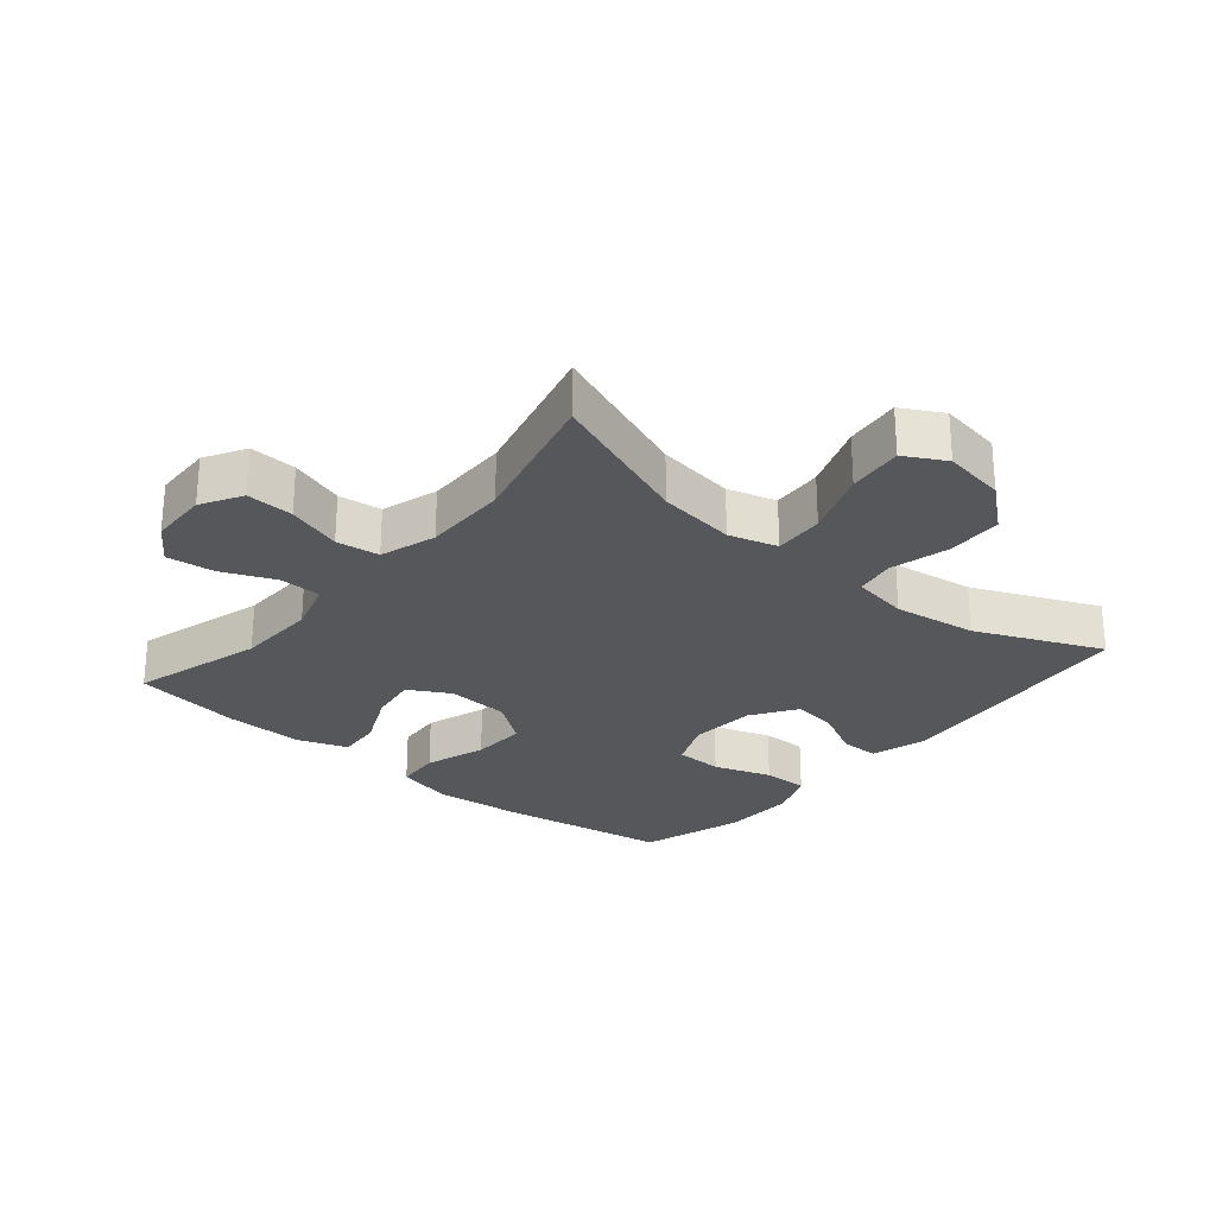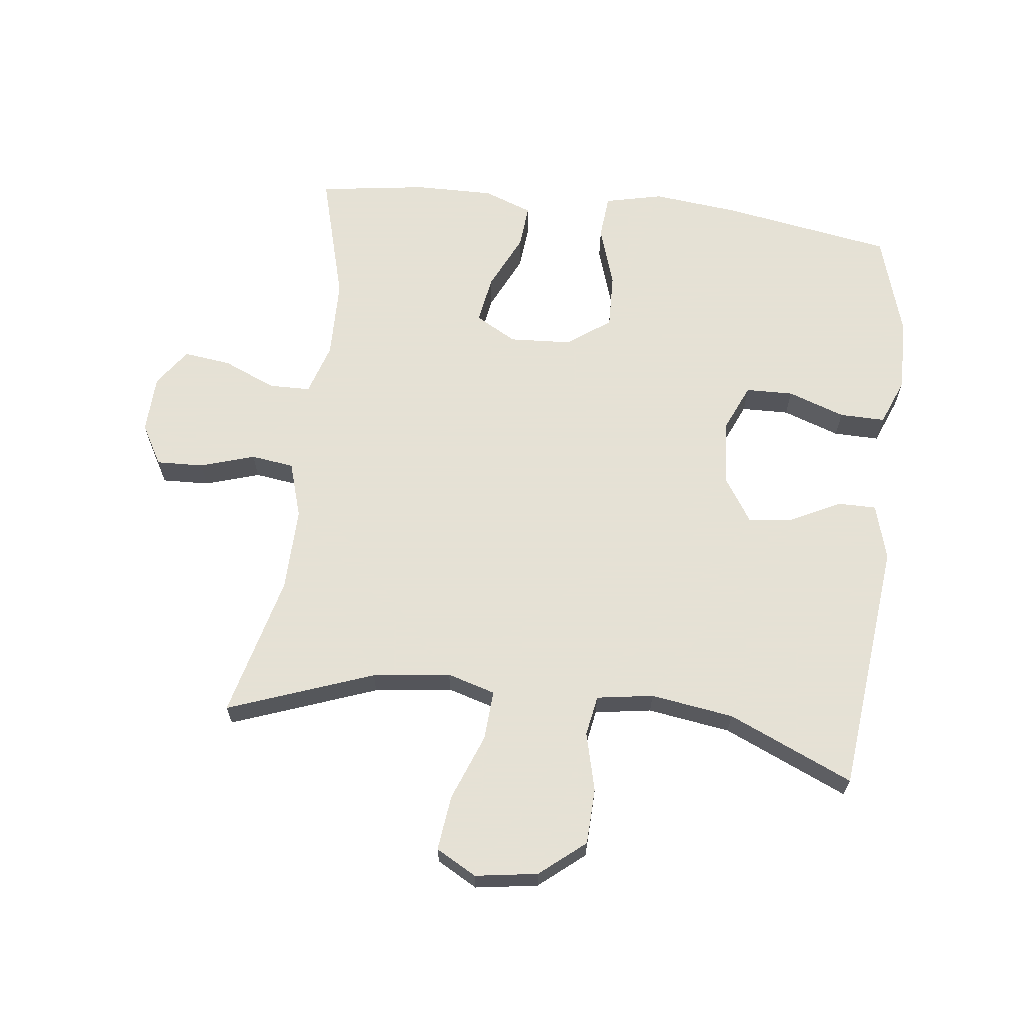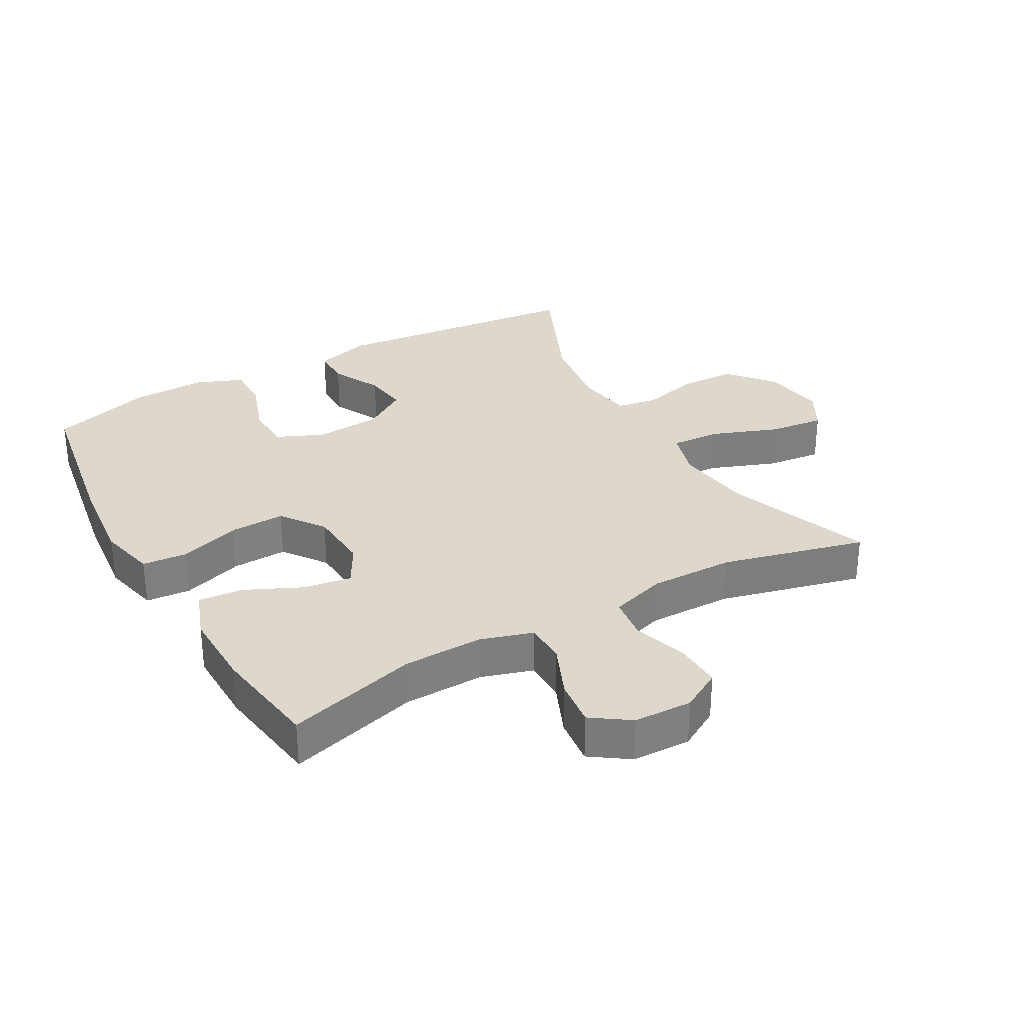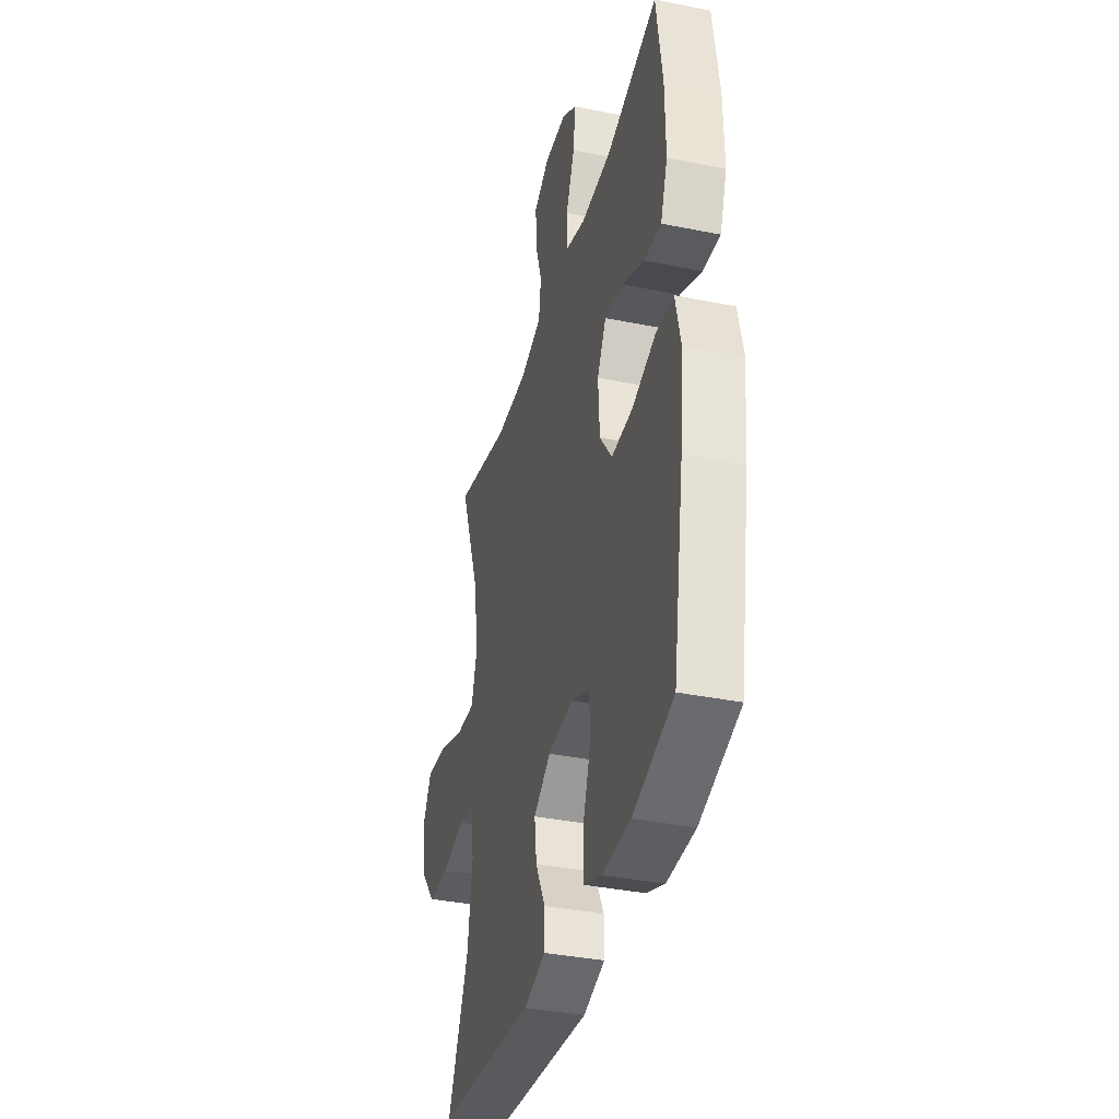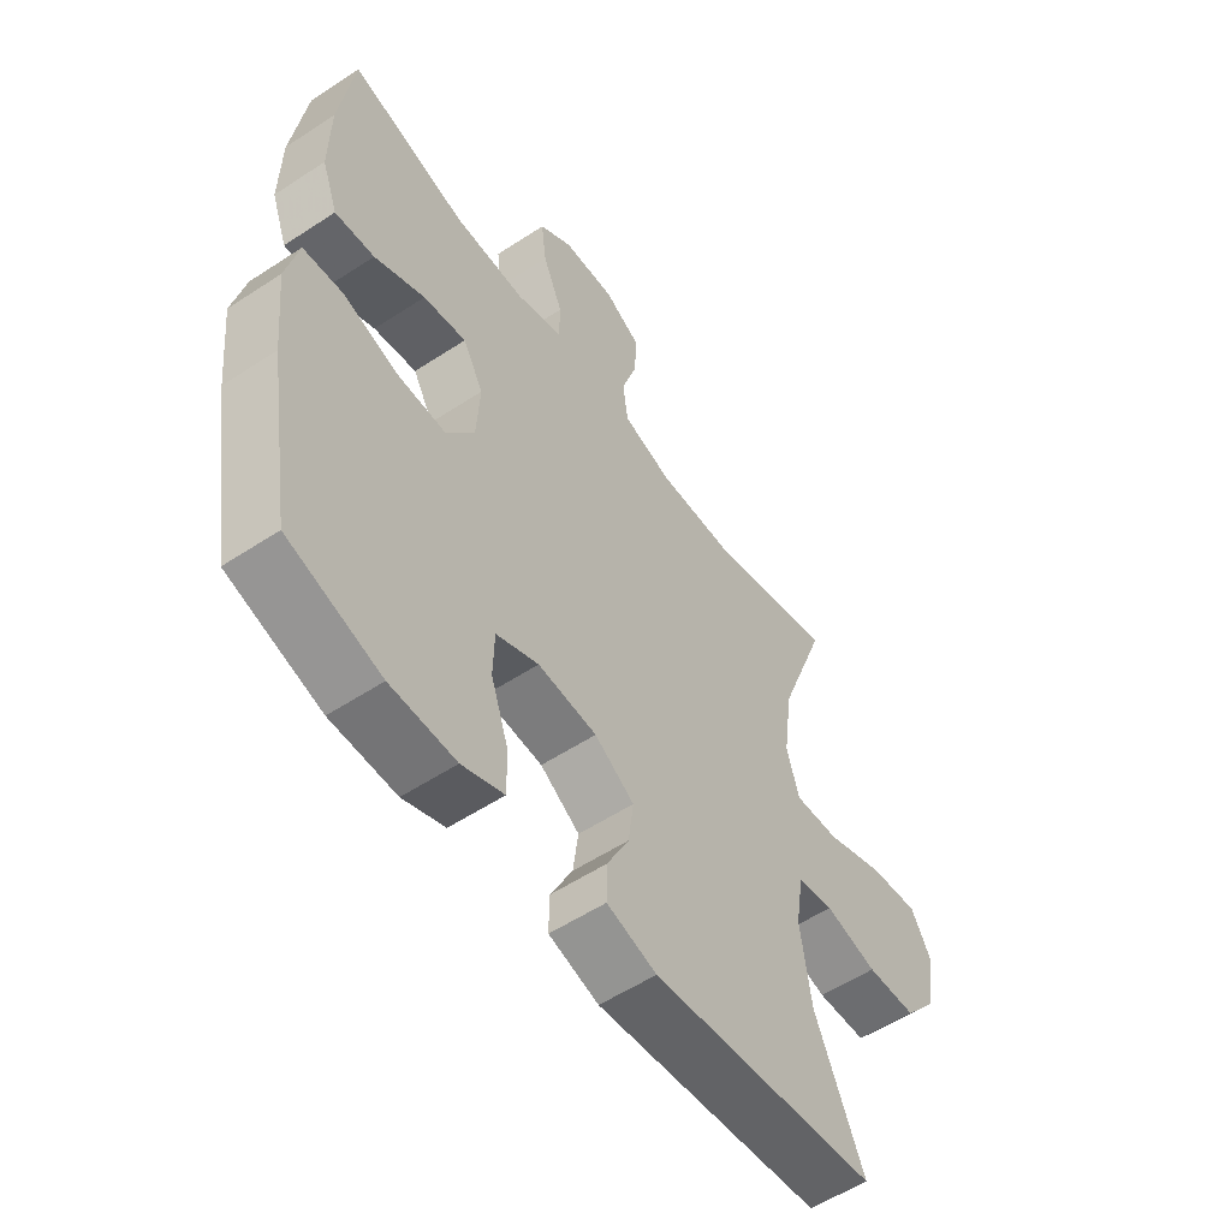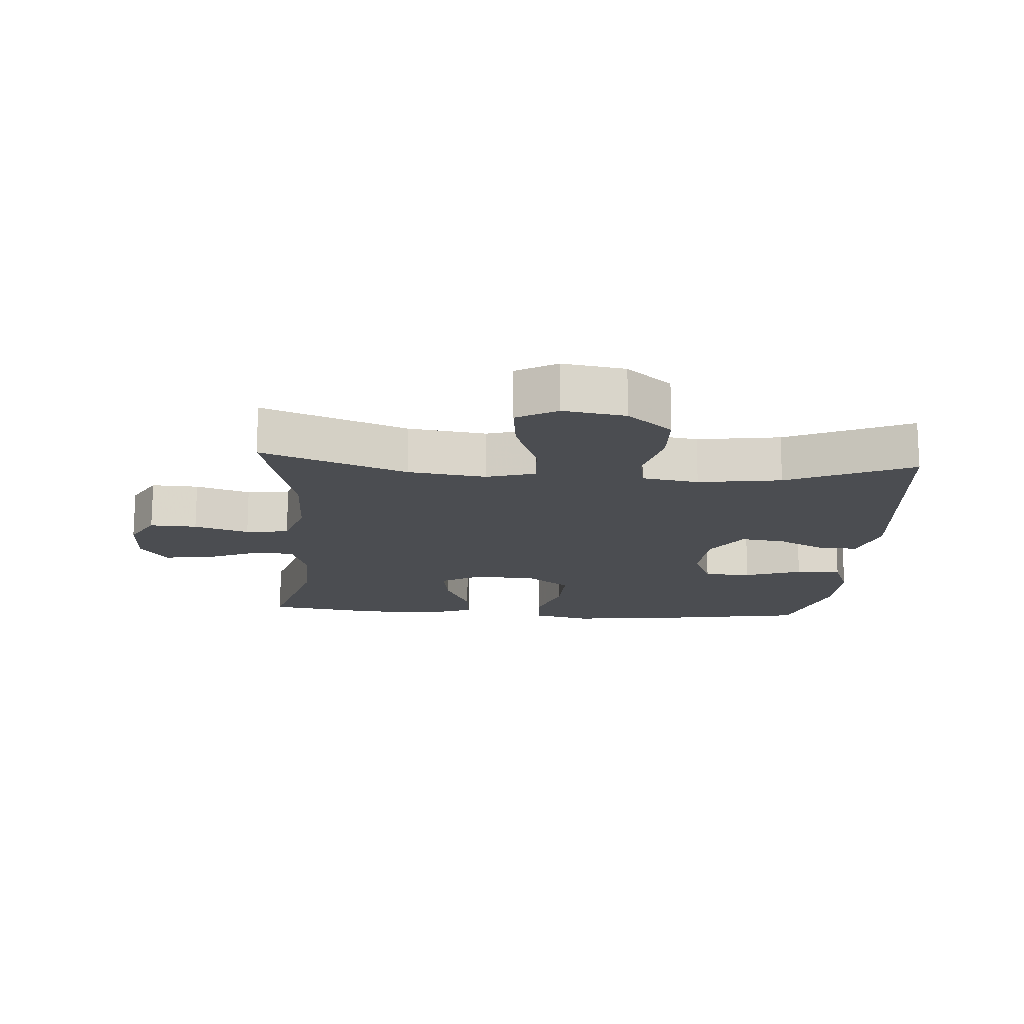
<metadata>
{"format":"obj","ext":"obj","renderer":"f3d","projection":"perspective","resolution":1024,"background":"white","views":[{"elev":-26.8,"azim":49.7,"up":"+Y"},{"elev":64.9,"azim":97.0,"up":"+Y"},{"elev":31.1,"azim":-29.4,"up":"+Y"},{"elev":-36.7,"azim":-104.7,"up":"+Z"},{"elev":-55.5,"azim":-55.3,"up":"+Z"},{"elev":-15.9,"azim":85.8,"up":"+Y"}]}
</metadata>
<code>
v -0.5 0.07 0.5
v -0.296 0.07 0.443
v -0.171 0.07 0.44
v -0.09 0.07 0.465
v -0.089 0.07 0.53
v -0.124 0.07 0.612
v -0.133 0.07 0.686
v -0.074 0.07 0.727
v 0.017 0.07 0.73
v 0.08 0.07 0.694
v 0.077 0.07 0.621
v 0.05 0.07 0.536
v 0.059 0.07 0.469
v 0.146 0.07 0.442
v 0.277 0.07 0.444
v 0.5 0.07 0.5
v 0.416 0.07 0.274
v 0.4 0.07 0.153
v 0.422 0.07 0.078
v 0.5 0.07 0.083
v 0.603 0.07 0.122
v 0.689 0.07 0.132
v 0.724 0.07 0.069
v 0.709 0.07 -0.028
v 0.651 0.07 -0.098
v 0.564 0.07 -0.101
v 0.473 0.07 -0.078
v 0.41 0.07 -0.089
v 0.396 0.07 -0.177
v 0.415 0.07 -0.306
v 0.5 0.07 -0.5
v 0.104 0.07 -0.541
v 0.017 0.07 -0.516
v 0.017 0.07 -0.456
v 0.056 0.07 -0.379
v 0.065 0.07 -0.309
v -0.004 0.07 -0.264
v -0.107 0.07 -0.256
v -0.181 0.07 -0.288
v -0.183 0.07 -0.362
v -0.152 0.07 -0.451
v -0.151 0.07 -0.522
v -0.224 0.07 -0.551
v -0.338 0.07 -0.549
v -0.5 0.07 -0.5
v -0.544 0.07 -0.234
v -0.558 0.07 -0.099
v -0.537 0.07 -0.009
v -0.467 0.07 -0.003
v -0.372 0.07 -0.034
v -0.286 0.07 -0.037
v -0.237 0.07 0.03
v -0.231 0.07 0.127
v -0.267 0.07 0.191
v -0.342 0.07 0.179
v -0.43 0.07 0.138
v -0.499 0.07 0.132
v -0.527 0.07 0.208
v -0.525 0.07 0.331
v -0.5 0 0.5
v -0.296 0 0.443
v -0.171 0 0.44
v -0.09 0 0.465
v -0.089 0 0.53
v -0.124 0 0.612
v -0.133 0 0.686
v -0.074 0 0.727
v 0.017 0 0.73
v 0.08 0 0.694
v 0.077 0 0.621
v 0.05 0 0.536
v 0.059 0 0.469
v 0.146 0 0.442
v 0.277 0 0.444
v 0.5 0 0.5
v 0.416 0 0.274
v 0.4 0 0.153
v 0.422 0 0.078
v 0.5 0 0.083
v 0.603 0 0.122
v 0.689 0 0.132
v 0.724 0 0.069
v 0.709 0 -0.028
v 0.651 0 -0.098
v 0.564 0 -0.101
v 0.473 0 -0.078
v 0.41 0 -0.089
v 0.396 0 -0.177
v 0.415 0 -0.306
v 0.5 0 -0.5
v 0.104 0 -0.541
v 0.017 0 -0.516
v 0.017 0 -0.456
v 0.056 0 -0.379
v 0.065 0 -0.309
v -0.004 0 -0.264
v -0.107 0 -0.256
v -0.181 0 -0.288
v -0.183 0 -0.362
v -0.152 0 -0.451
v -0.151 0 -0.522
v -0.224 0 -0.551
v -0.338 0 -0.549
v -0.5 0 -0.5
v -0.544 0 -0.234
v -0.558 0 -0.099
v -0.537 0 -0.009
v -0.467 0 -0.003
v -0.372 0 -0.034
v -0.286 0 -0.037
v -0.237 0 0.03
v -0.231 0 0.127
v -0.267 0 0.191
v -0.342 0 0.179
v -0.43 0 0.138
v -0.499 0 0.132
v -0.527 0 0.208
v -0.525 0 0.331
f 58 59 1 2
f 55 56 57 58
f 54 55 58 2
f 53 54 2 3
f 52 53 3 4
f 47 48 49 50
f 47 50 51
f 46 47 51
f 45 46 51
f 44 45 51 52
f 40 41 42 43
f 39 40 43 44
f 32 33 34 35
f 30 31 32 35
f 29 30 35 36
f 28 29 36 37
f 24 25 26 27
f 24 27 28
f 23 24 28
f 20 21 22 23
f 19 20 23 28
f 18 19 28 37
f 15 16 17
f 14 15 17 18
f 13 14 18 37
f 9 10 11 12
f 5 6 7 8
f 4 5 8 9
f 39 44 52 4
f 12 13 37 38
f 12 38 39
f 4 9 12 39
f 61 60 118 117
f 117 116 115 114
f 61 117 114 113
f 62 61 113 112
f 63 62 112 111
f 109 108 107 106
f 110 109 106
f 110 106 105
f 110 105 104
f 111 110 104 103
f 102 101 100 99
f 103 102 99 98
f 94 93 92 91
f 94 91 90 89
f 95 94 89 88
f 96 95 88 87
f 86 85 84 83
f 87 86 83
f 87 83 82
f 82 81 80 79
f 87 82 79 78
f 96 87 78 77
f 76 75 74
f 77 76 74 73
f 96 77 73 72
f 71 70 69 68
f 67 66 65 64
f 68 67 64 63
f 63 111 103 98
f 97 96 72 71
f 98 97 71
f 98 71 68 63
f 1 60 61 2
f 2 61 62 3
f 3 62 63 4
f 4 63 64 5
f 5 64 65 6
f 6 65 66 7
f 7 66 67 8
f 8 67 68 9
f 9 68 69 10
f 10 69 70 11
f 11 70 71 12
f 12 71 72 13
f 13 72 73 14
f 14 73 74 15
f 15 74 75 16
f 16 75 76 17
f 17 76 77 18
f 18 77 78 19
f 19 78 79 20
f 20 79 80 21
f 21 80 81 22
f 22 81 82 23
f 23 82 83 24
f 24 83 84 25
f 25 84 85 26
f 26 85 86 27
f 27 86 87 28
f 28 87 88 29
f 29 88 89 30
f 30 89 90 31
f 31 90 91 32
f 32 91 92 33
f 33 92 93 34
f 34 93 94 35
f 35 94 95 36
f 36 95 96 37
f 37 96 97 38
f 38 97 98 39
f 39 98 99 40
f 40 99 100 41
f 41 100 101 42
f 42 101 102 43
f 43 102 103 44
f 44 103 104 45
f 45 104 105 46
f 46 105 106 47
f 47 106 107 48
f 48 107 108 49
f 49 108 109 50
f 50 109 110 51
f 51 110 111 52
f 52 111 112 53
f 53 112 113 54
f 54 113 114 55
f 55 114 115 56
f 56 115 116 57
f 57 116 117 58
f 58 117 118 59
f 59 118 60 1

</code>
